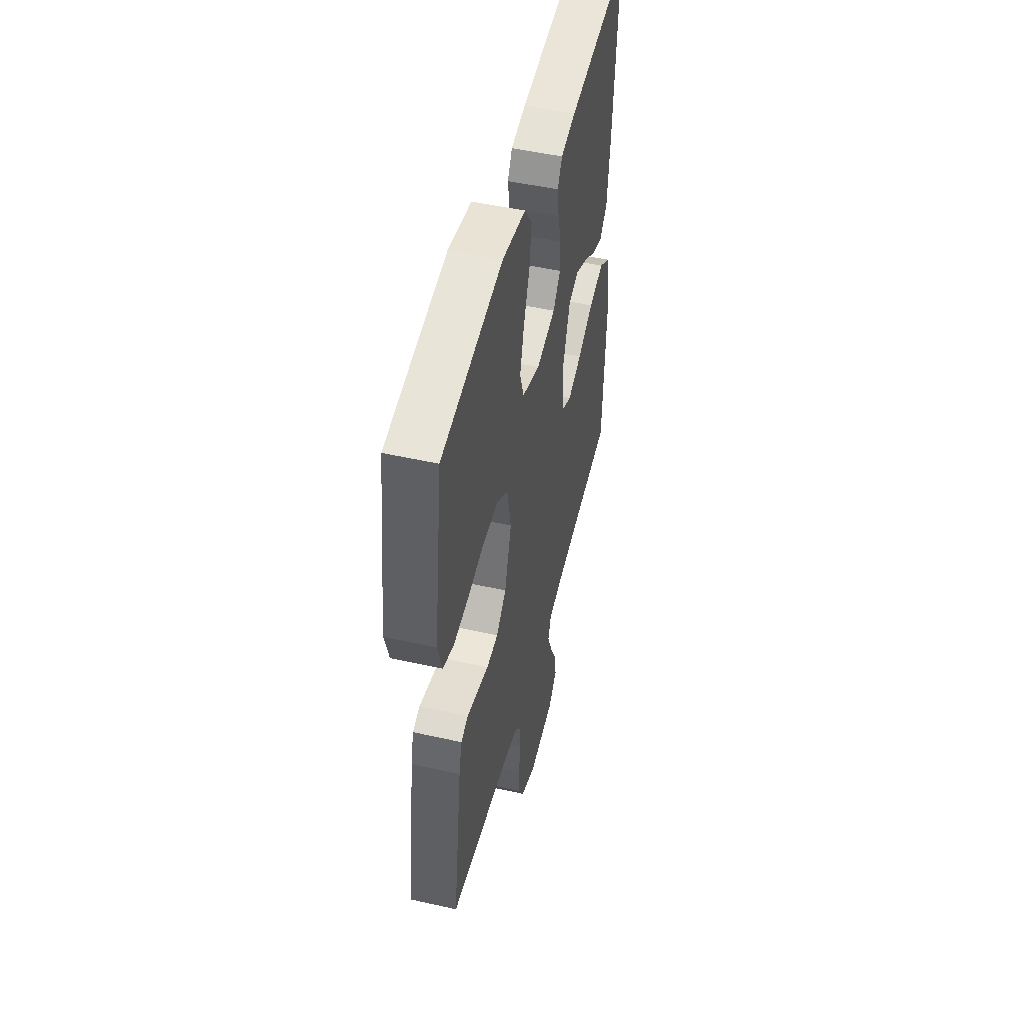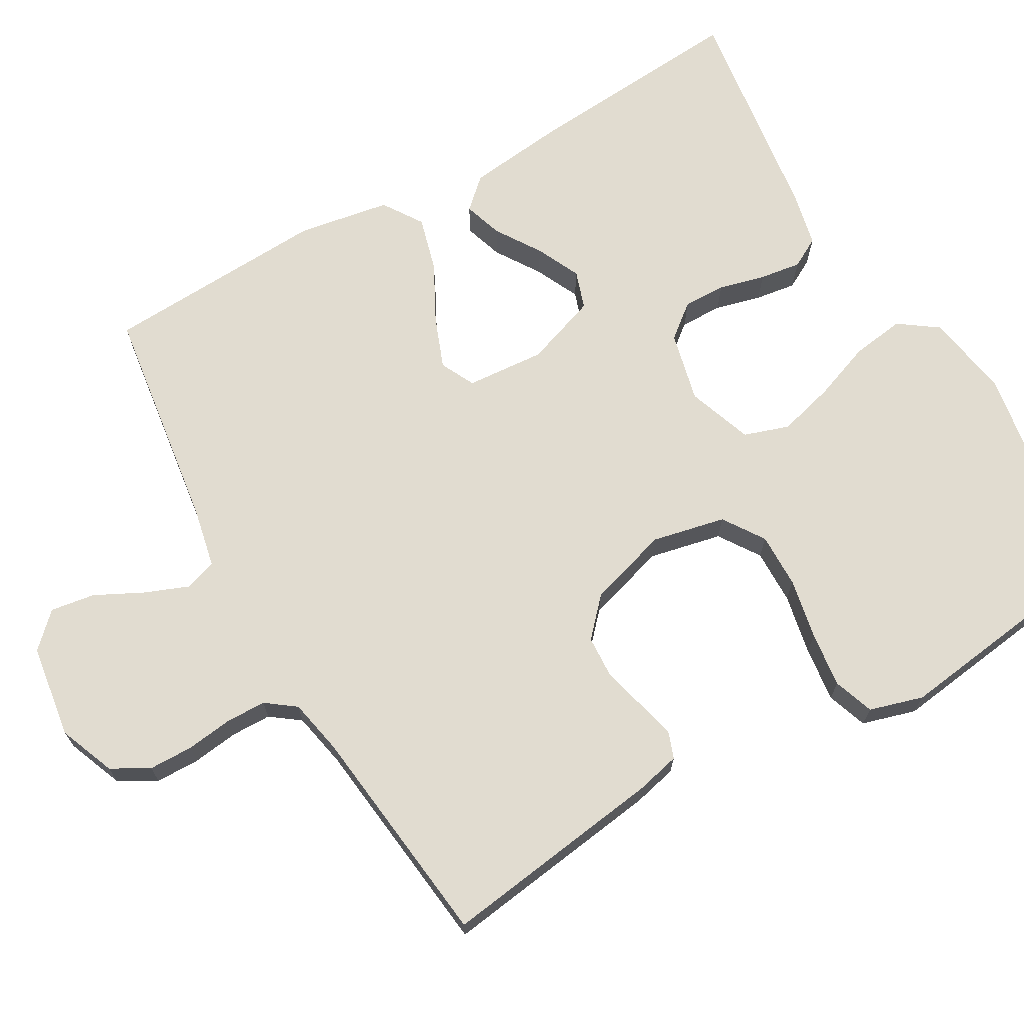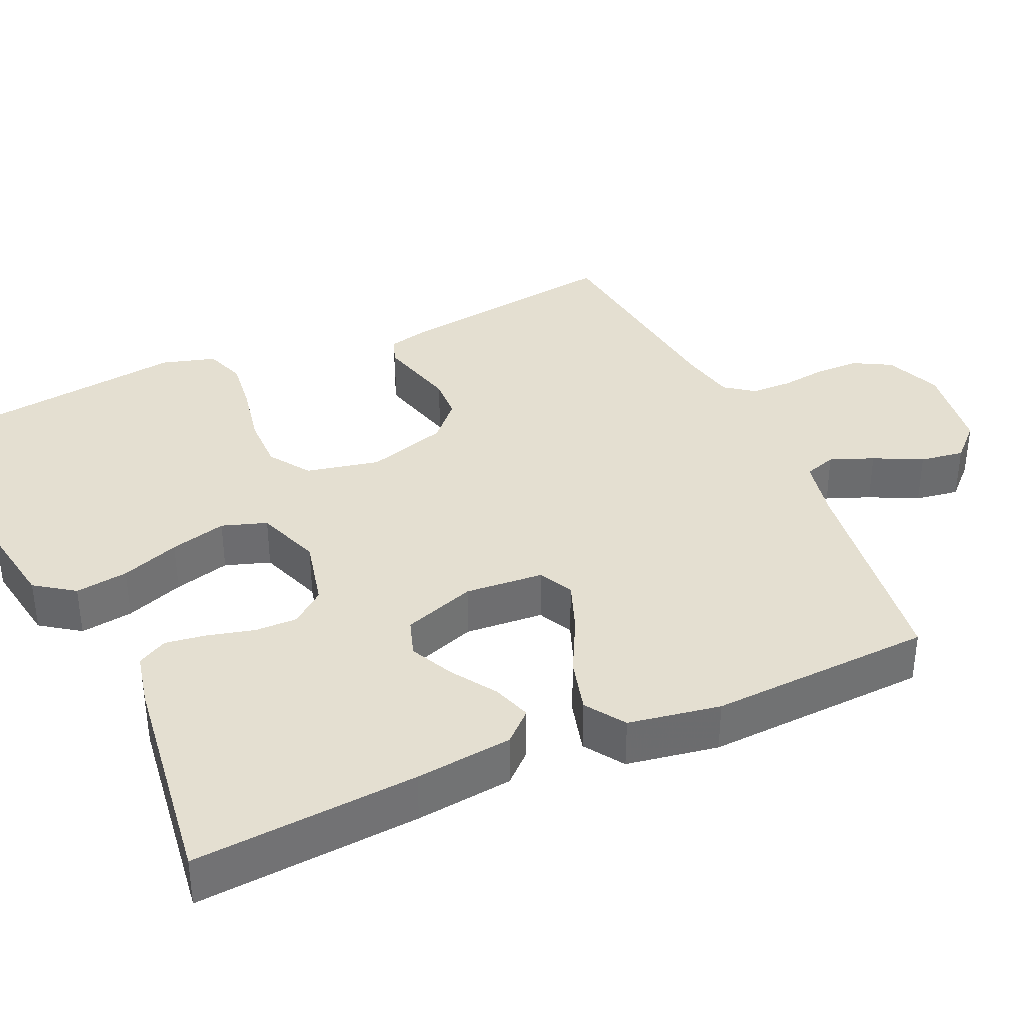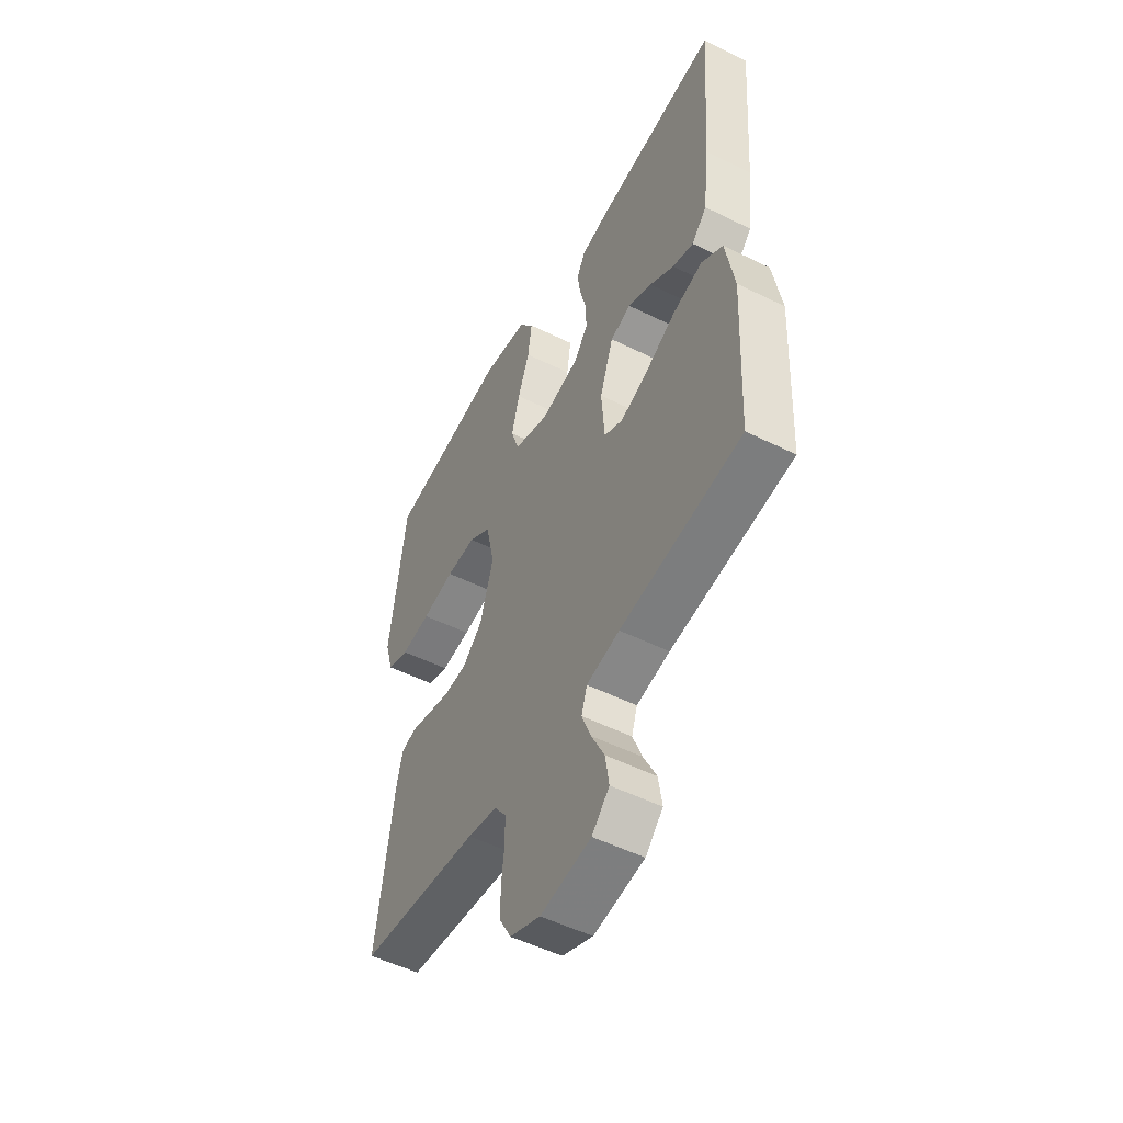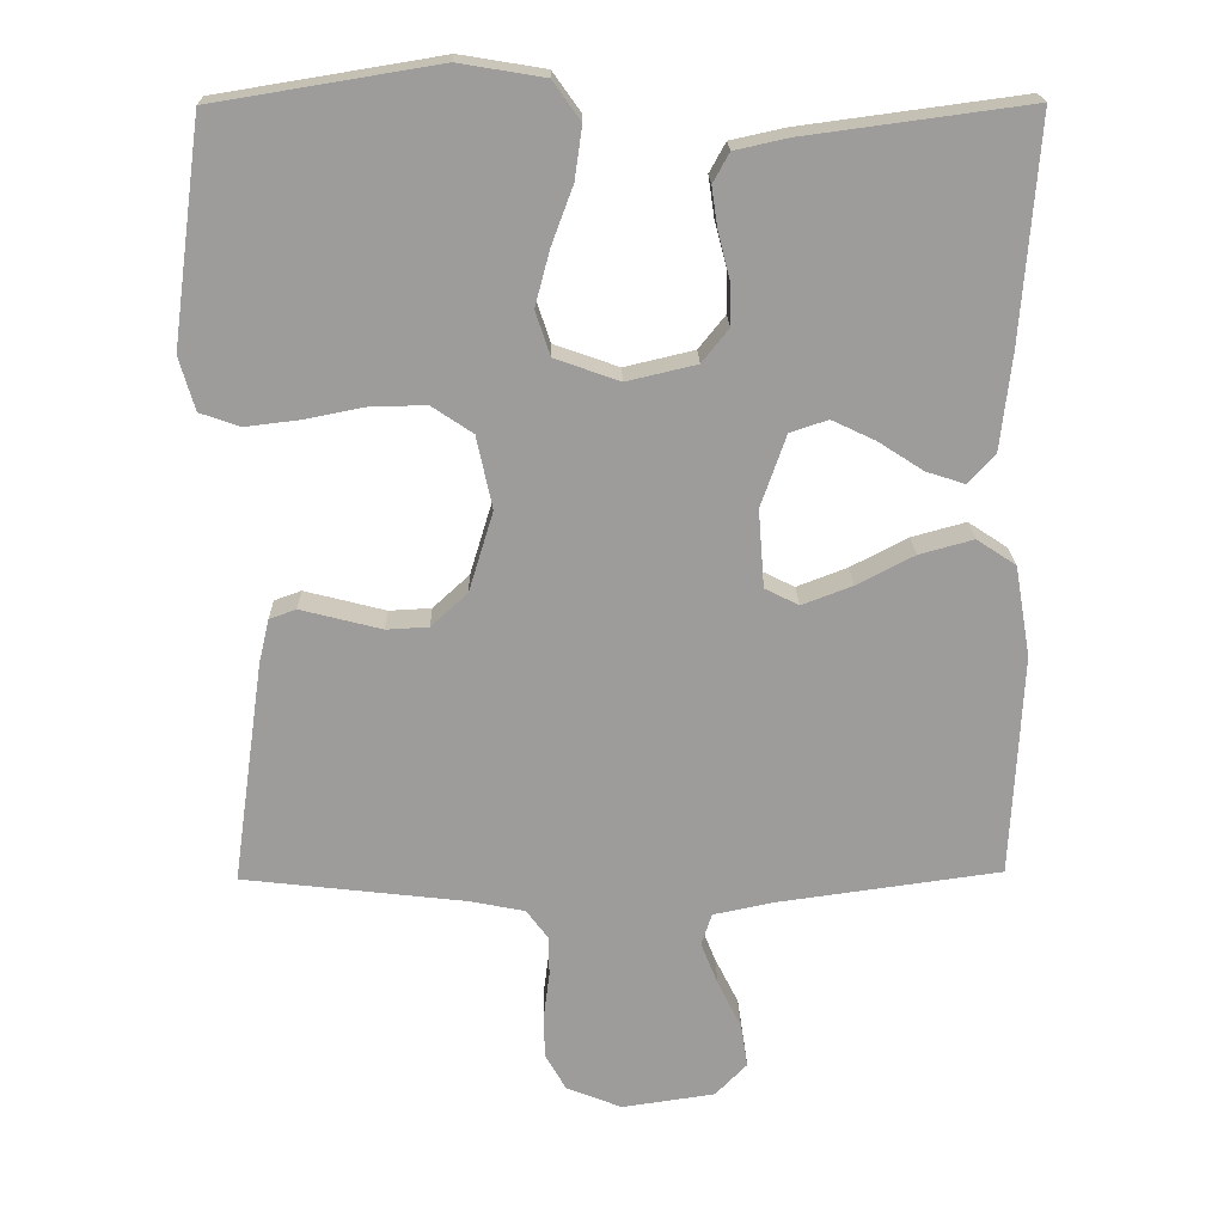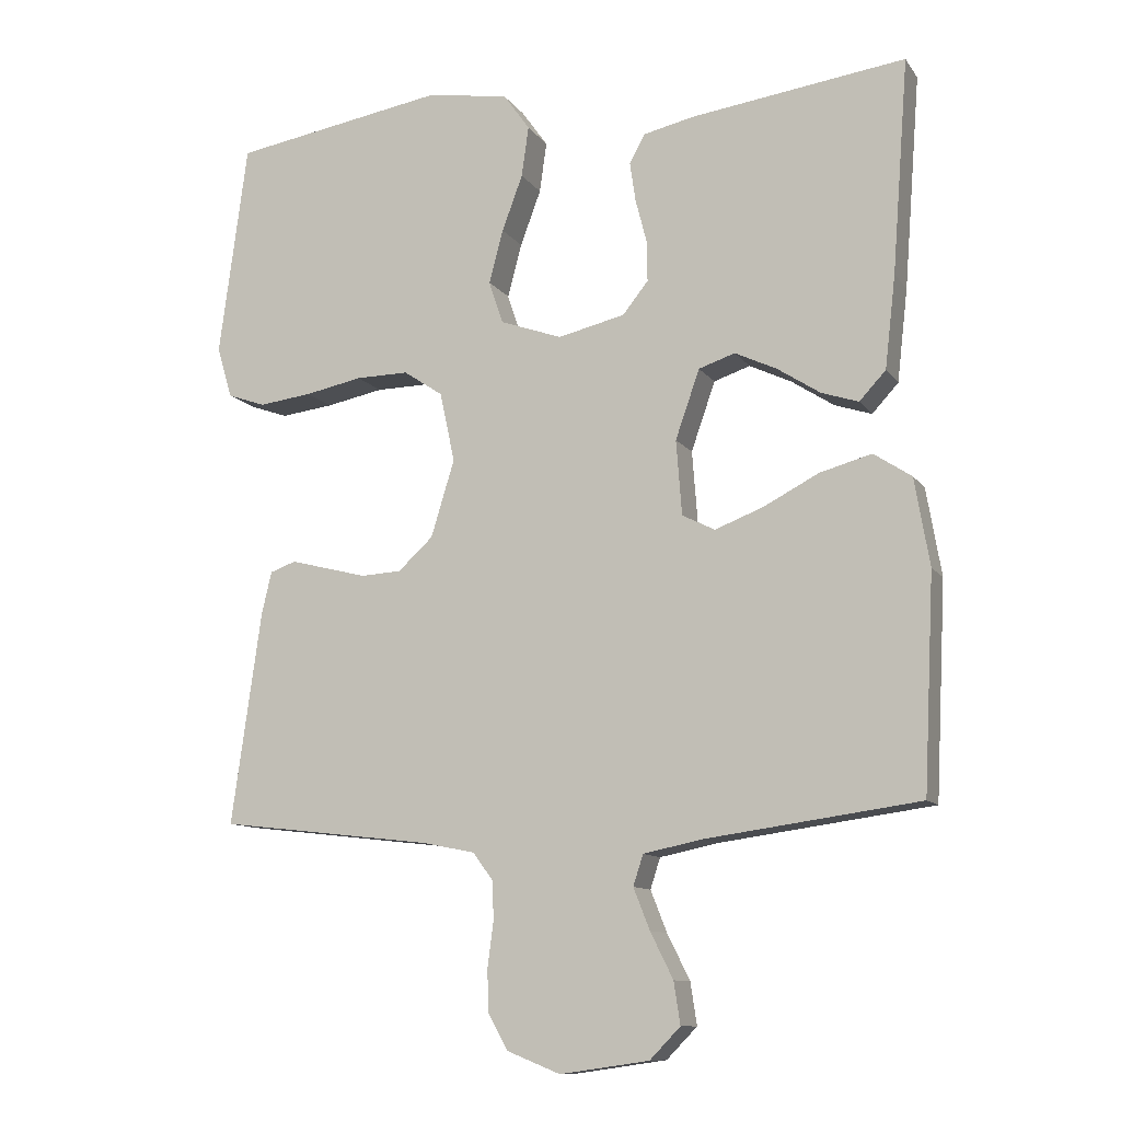
<metadata>
{"format":"obj","ext":"obj","renderer":"f3d","projection":"perspective","resolution":1024,"background":"white","views":[{"elev":49.4,"azim":-76.0,"up":"+Z"},{"elev":69.4,"azim":-119.8,"up":"+Y"},{"elev":36.6,"azim":65.7,"up":"+Y"},{"elev":-51.8,"azim":61.8,"up":"+Z"},{"elev":19.9,"azim":-1.3,"up":"+Z"},{"elev":-10.9,"azim":21.1,"up":"+Z"}]}
</metadata>
<code>
v -0.5 0.07 0.5
v -0.2 0.07 0.549
v -0.085 0.07 0.53
v -0.048 0.07 0.478
v -0.058 0.07 0.407
v -0.087 0.07 0.329
v -0.107 0.07 0.254
v -0.087 0.07 0.194
v 0 0.07 0.163
v 0.094 0.07 0.185
v 0.13 0.07 0.23
v 0.129 0.07 0.287
v 0.113 0.07 0.349
v 0.105 0.07 0.404
v 0.127 0.07 0.444
v 0.2 0.07 0.46
v 0.5 0.07 0.5
v 0.477 0.07 0.2
v 0.462 0.07 0.07
v 0.425 0.07 0.03
v 0.373 0.07 0.047
v 0.313 0.07 0.086
v 0.254 0.07 0.114
v 0.203 0.07 0.097
v 0.169 0.07 0
v 0.177 0.07 -0.105
v 0.223 0.07 -0.128
v 0.291 0.07 -0.102
v 0.368 0.07 -0.062
v 0.441 0.07 -0.042
v 0.494 0.07 -0.077
v 0.515 0.07 -0.2
v 0.5 0.07 -0.5
v 0.2 0.07 -0.541
v 0.118 0.07 -0.558
v 0.104 0.07 -0.601
v 0.127 0.07 -0.659
v 0.159 0.07 -0.723
v 0.168 0.07 -0.782
v 0.125 0.07 -0.826
v 0 0.07 -0.844
v -0.075 0.07 -0.814
v -0.103 0.07 -0.764
v -0.104 0.07 -0.705
v -0.096 0.07 -0.643
v -0.097 0.07 -0.589
v -0.126 0.07 -0.55
v -0.2 0.07 -0.535
v -0.5 0.07 -0.5
v -0.458 0.07 -0.2
v -0.444 0.07 -0.141
v -0.408 0.07 -0.128
v -0.357 0.07 -0.141
v -0.299 0.07 -0.156
v -0.242 0.07 -0.153
v -0.193 0.07 -0.108
v -0.16 0.07 0
v -0.181 0.07 0.098
v -0.236 0.07 0.135
v -0.31 0.07 0.134
v -0.391 0.07 0.118
v -0.465 0.07 0.109
v -0.519 0.07 0.128
v -0.54 0.07 0.2
v -0.5 0 0.5
v -0.2 0 0.549
v -0.085 0 0.53
v -0.048 0 0.478
v -0.058 0 0.407
v -0.087 0 0.329
v -0.107 0 0.254
v -0.087 0 0.194
v 0 0 0.163
v 0.094 0 0.185
v 0.13 0 0.23
v 0.129 0 0.287
v 0.113 0 0.349
v 0.105 0 0.404
v 0.127 0 0.444
v 0.2 0 0.46
v 0.5 0 0.5
v 0.477 0 0.2
v 0.462 0 0.07
v 0.425 0 0.03
v 0.373 0 0.047
v 0.313 0 0.086
v 0.254 0 0.114
v 0.203 0 0.097
v 0.169 0 0
v 0.177 0 -0.105
v 0.223 0 -0.128
v 0.291 0 -0.102
v 0.368 0 -0.062
v 0.441 0 -0.042
v 0.494 0 -0.077
v 0.515 0 -0.2
v 0.5 0 -0.5
v 0.2 0 -0.541
v 0.118 0 -0.558
v 0.104 0 -0.601
v 0.127 0 -0.659
v 0.159 0 -0.723
v 0.168 0 -0.782
v 0.125 0 -0.826
v 0 0 -0.844
v -0.075 0 -0.814
v -0.103 0 -0.764
v -0.104 0 -0.705
v -0.096 0 -0.643
v -0.097 0 -0.589
v -0.126 0 -0.55
v -0.2 0 -0.535
v -0.5 0 -0.5
v -0.458 0 -0.2
v -0.444 0 -0.141
v -0.408 0 -0.128
v -0.357 0 -0.141
v -0.299 0 -0.156
v -0.242 0 -0.153
v -0.193 0 -0.108
v -0.16 0 0
v -0.181 0 0.098
v -0.236 0 0.135
v -0.31 0 0.134
v -0.391 0 0.118
v -0.465 0 0.109
v -0.519 0 0.128
v -0.54 0 0.2
f 4 5 6
f 3 4 6
f 2 3 6
f 1 2 6
f 64 1 6
f 63 64 6
f 62 63 6
f 61 62 6
f 60 61 6
f 59 60 6 7
f 58 59 7 8
f 57 58 8 9
f 56 57 9 10
f 52 53 54
f 51 52 54
f 50 51 54
f 49 50 54
f 48 49 54
f 47 48 54 55
f 46 47 55 56
f 43 44 45
f 42 43 45
f 41 42 45
f 40 41 45
f 39 40 45
f 38 39 45
f 37 38 45
f 36 37 45 46
f 46 56 10
f 36 46 10
f 35 36 10
f 32 33 34
f 31 32 34
f 30 31 34
f 29 30 34
f 28 29 34
f 27 28 34 35
f 20 21 22
f 19 20 22
f 18 19 22
f 17 18 22
f 16 17 22
f 15 16 22
f 14 15 22
f 13 14 22
f 12 13 22
f 11 12 22 23
f 10 11 23 24
f 26 27 35
f 25 26 35 10
f 10 24 25
f 70 69 68
f 70 68 67
f 70 67 66
f 70 66 65
f 70 65 128
f 70 128 127
f 70 127 126
f 70 126 125
f 70 125 124
f 71 70 124 123
f 72 71 123 122
f 73 72 122 121
f 74 73 121 120
f 118 117 116
f 118 116 115
f 118 115 114
f 118 114 113
f 118 113 112
f 119 118 112 111
f 120 119 111 110
f 109 108 107
f 109 107 106
f 109 106 105
f 109 105 104
f 109 104 103
f 109 103 102
f 109 102 101
f 110 109 101 100
f 74 120 110
f 74 110 100
f 74 100 99
f 98 97 96
f 98 96 95
f 98 95 94
f 98 94 93
f 98 93 92
f 99 98 92 91
f 86 85 84
f 86 84 83
f 86 83 82
f 86 82 81
f 86 81 80
f 86 80 79
f 86 79 78
f 86 78 77
f 86 77 76
f 87 86 76 75
f 88 87 75 74
f 99 91 90
f 74 99 90 89
f 89 88 74
f 1 65 66 2
f 2 66 67 3
f 3 67 68 4
f 4 68 69 5
f 5 69 70 6
f 6 70 71 7
f 7 71 72 8
f 8 72 73 9
f 9 73 74 10
f 10 74 75 11
f 11 75 76 12
f 12 76 77 13
f 13 77 78 14
f 14 78 79 15
f 15 79 80 16
f 16 80 81 17
f 17 81 82 18
f 18 82 83 19
f 19 83 84 20
f 20 84 85 21
f 21 85 86 22
f 22 86 87 23
f 23 87 88 24
f 24 88 89 25
f 25 89 90 26
f 26 90 91 27
f 27 91 92 28
f 28 92 93 29
f 29 93 94 30
f 30 94 95 31
f 31 95 96 32
f 32 96 97 33
f 33 97 98 34
f 34 98 99 35
f 35 99 100 36
f 36 100 101 37
f 37 101 102 38
f 38 102 103 39
f 39 103 104 40
f 40 104 105 41
f 41 105 106 42
f 42 106 107 43
f 43 107 108 44
f 44 108 109 45
f 45 109 110 46
f 46 110 111 47
f 47 111 112 48
f 48 112 113 49
f 49 113 114 50
f 50 114 115 51
f 51 115 116 52
f 52 116 117 53
f 53 117 118 54
f 54 118 119 55
f 55 119 120 56
f 56 120 121 57
f 57 121 122 58
f 58 122 123 59
f 59 123 124 60
f 60 124 125 61
f 61 125 126 62
f 62 126 127 63
f 63 127 128 64
f 64 128 65 1

</code>
